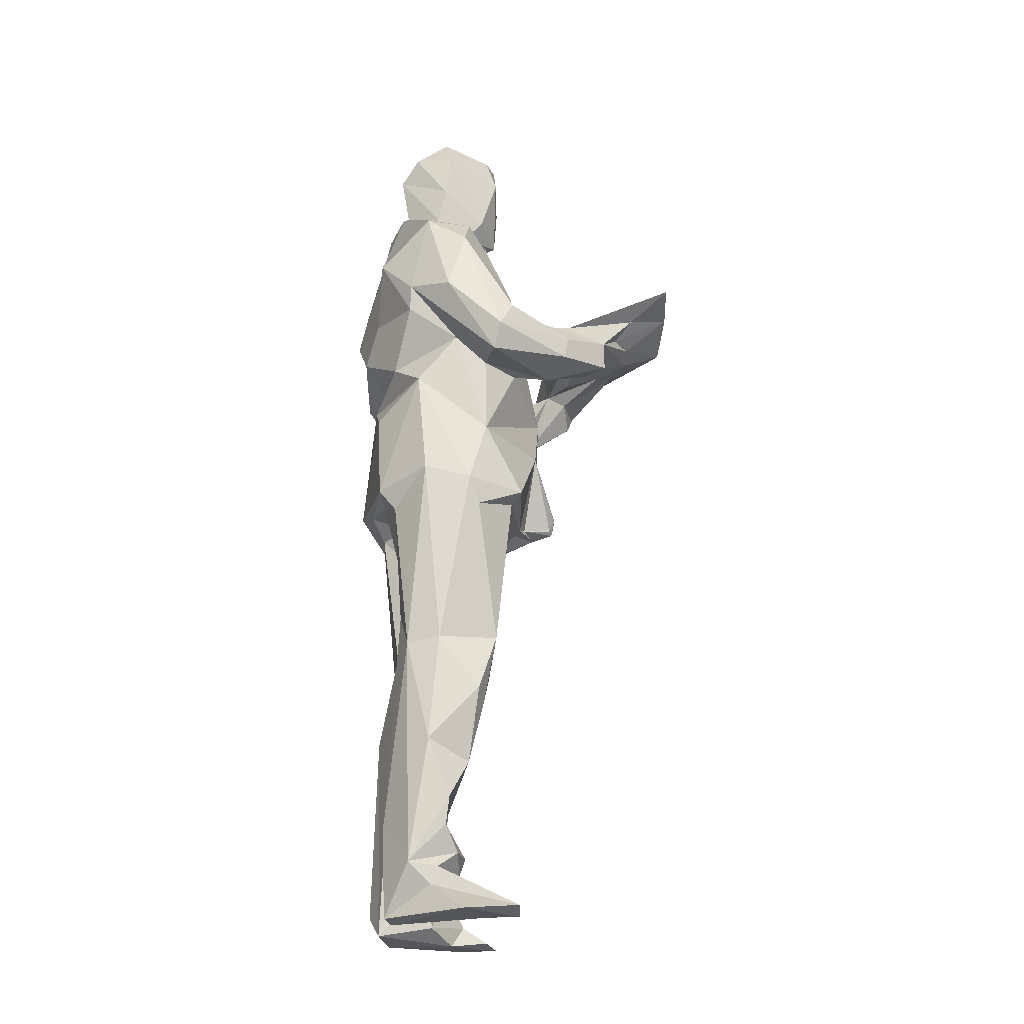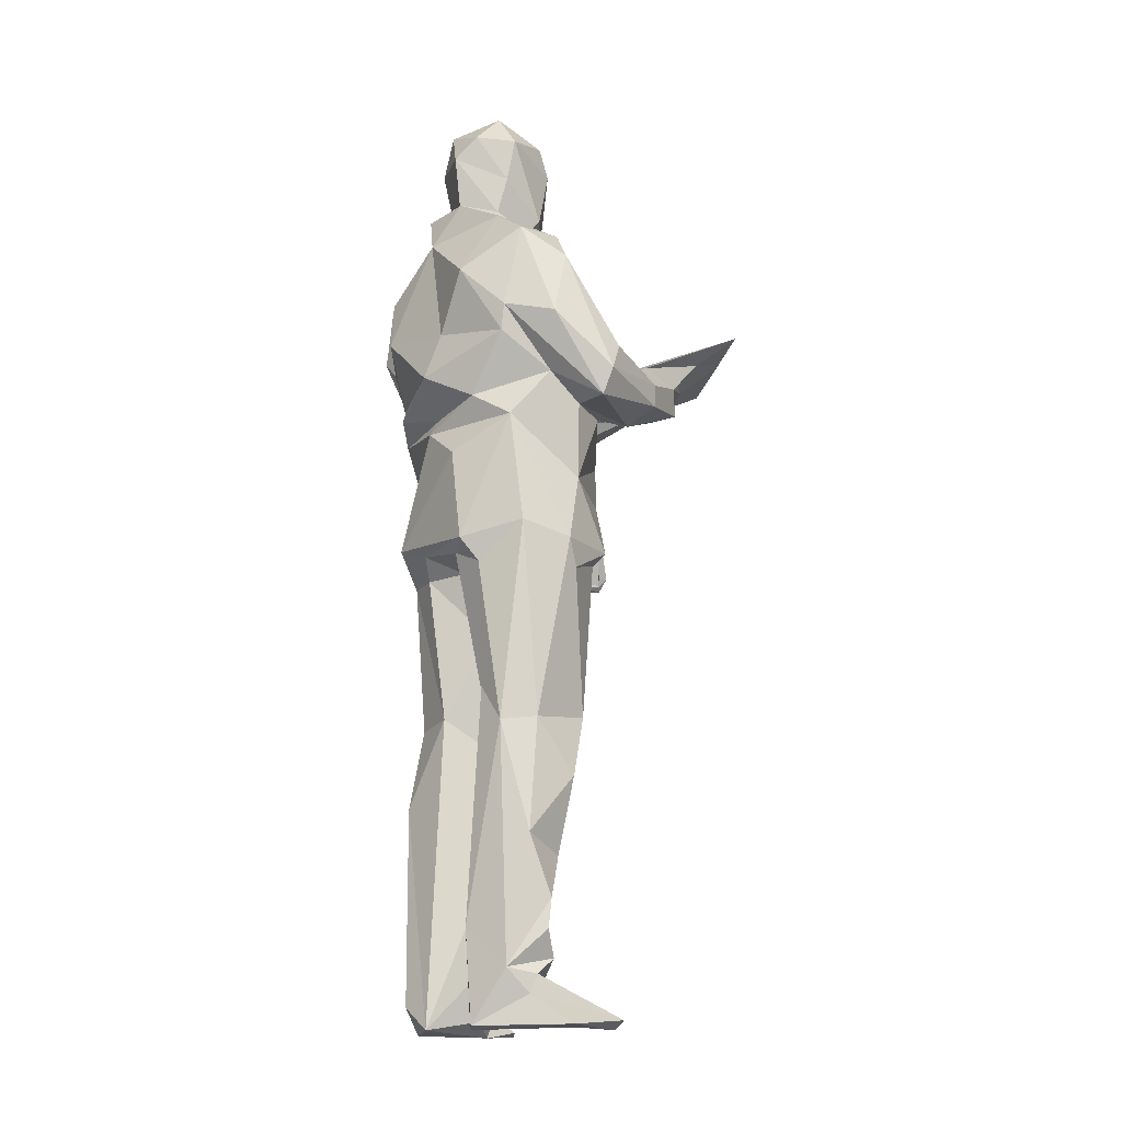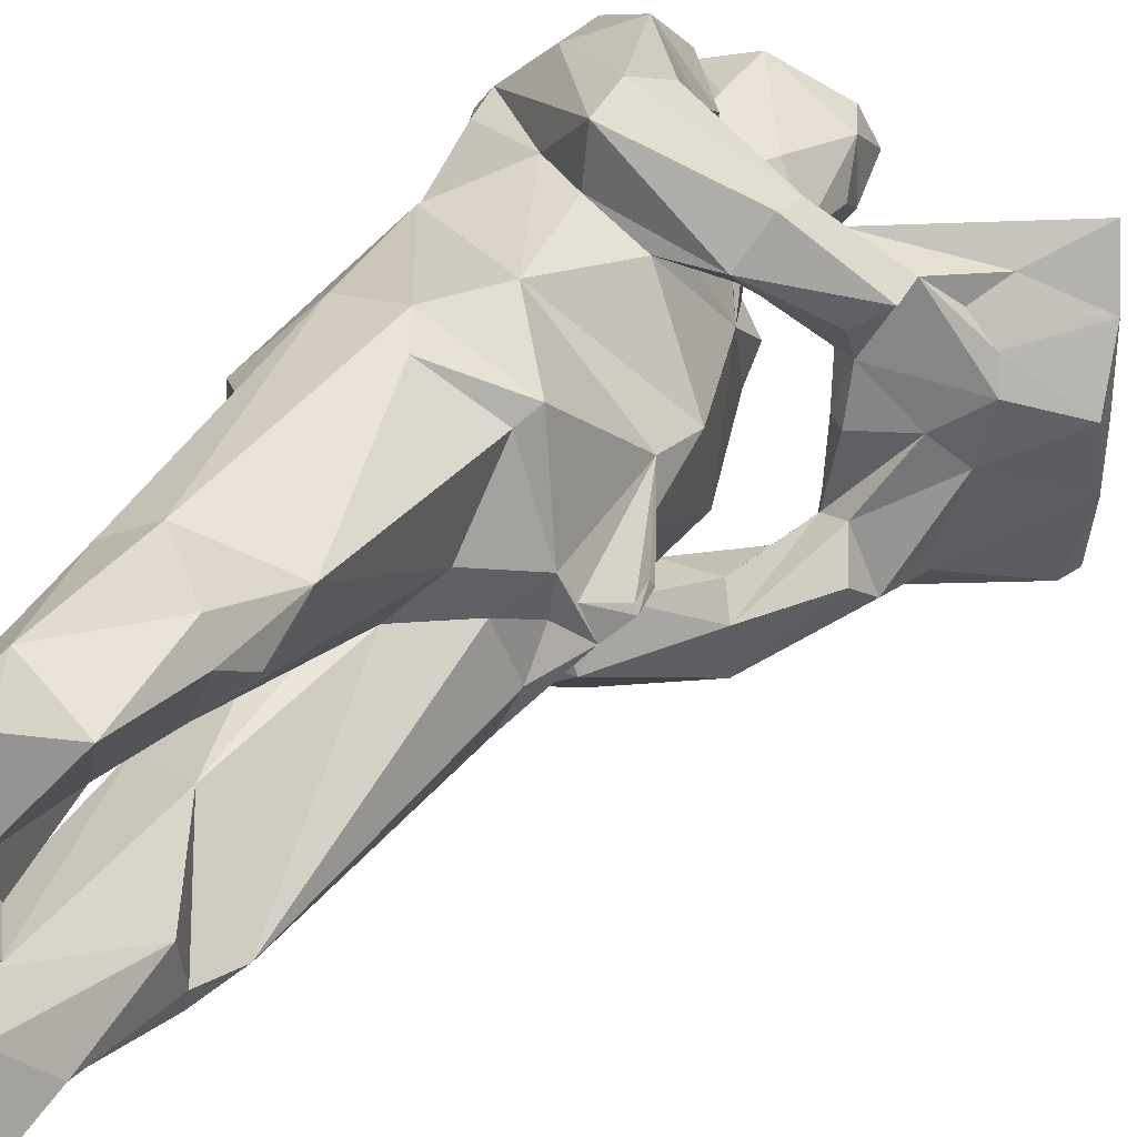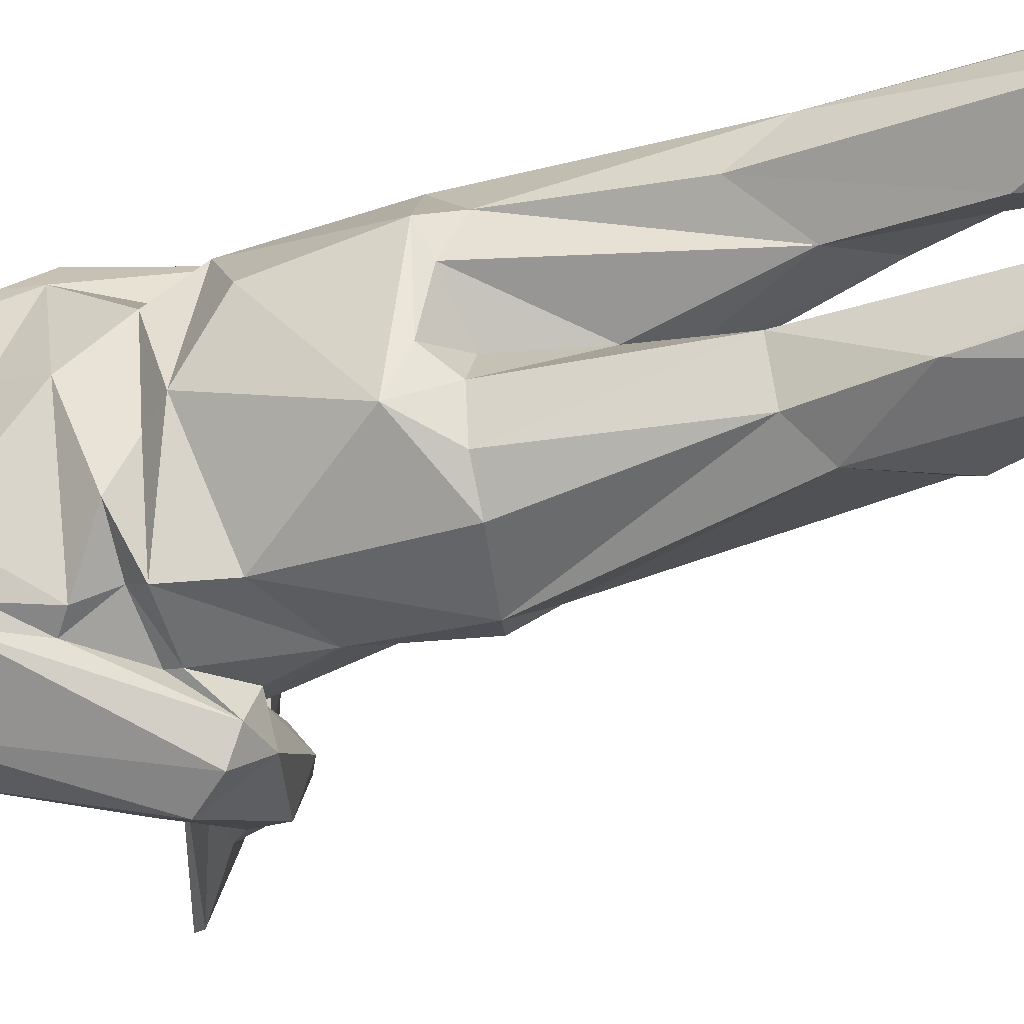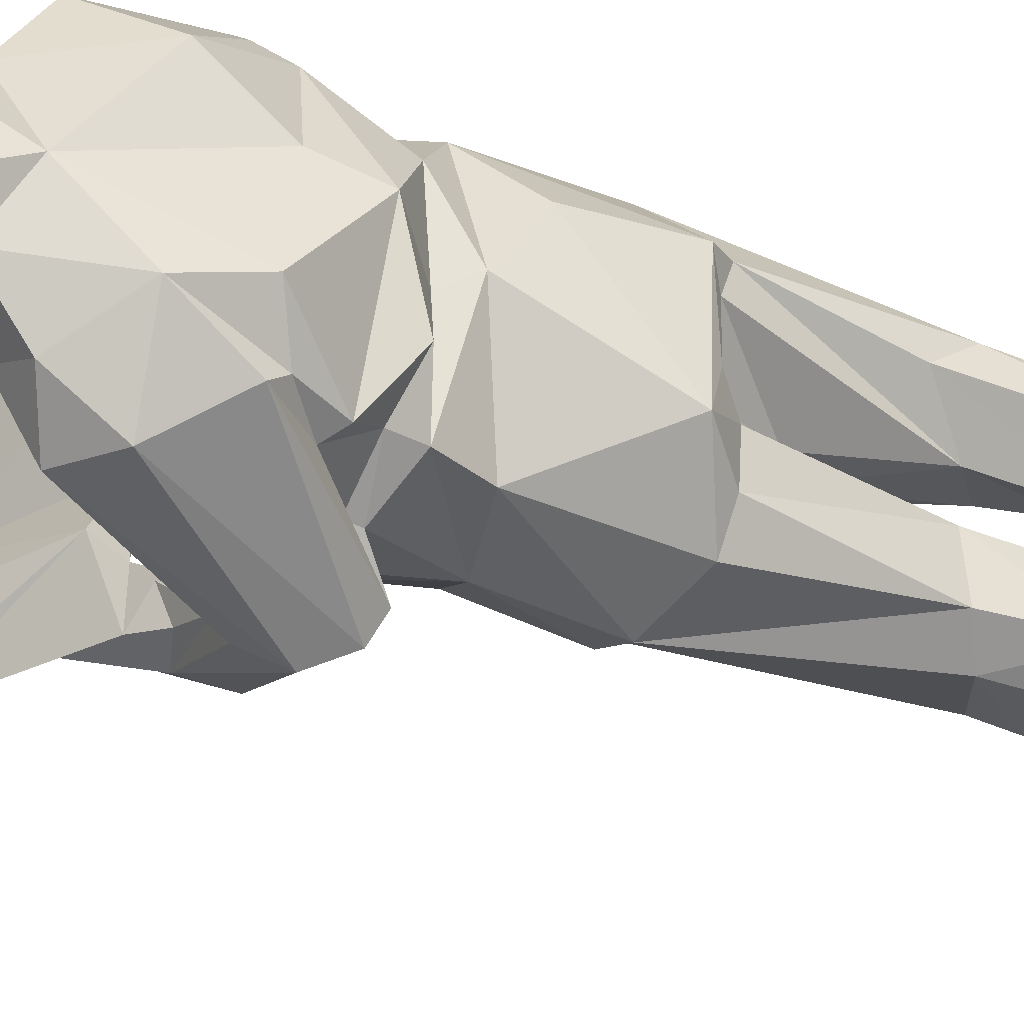
<metadata>
{"format":"obj","ext":"obj","renderer":"f3d","projection":"perspective","resolution":1024,"background":"white","views":[{"elev":-23.5,"azim":-8.9,"up":"+Y"},{"elev":-16.3,"azim":-30.9,"up":"+Y"},{"elev":32.3,"azim":23.0,"up":"+Z"},{"elev":-31.7,"azim":-66.4,"up":"+Z"},{"elev":-33.7,"azim":-121.0,"up":"+Z"}]}
</metadata>
<code>
v 0.7651 9.345 -0.1823
v 0.7132 9.665 -0.3777
v 0.7269 9.997 -0.17
v 0.7119 9.637 0.08756
v 0.5885 9.075 -0.4928
v 0.7222 8.818 -0.1115
v 2.642 7.78 -1.113
v -0.3853 7.887 -1.352
v 2.553 7.664 -1.153
v 2.016 7.224 -0.9646
v 2.771 7.568 -0.5474
v 2.656 7.756 -0.5319
v 2.788 7.596 -0.11
v 1.362 6.808 -1.281
v 2.05 7.184 -0.7732
v -0.03445 1.408 -0.01475
v 1.403 7.055 -1.118
v -0.4316 3.412 0.7363
v 1.871 6.87 -0.9577
v 1.784 6.645 -0.79
v 2.233 7.149 -0.2819
v 2.02 7.029 -0.06277
v 1.498 6.998 -0.6209
v 1.697 6.87 -0.5525
v 1.074 6.945 -1.217
v 1.425 7.281 -0.5615
v 1.261 6.965 -0.8521
v 0.7269 6.742 -0.928
v 1.003 7.447 0.01823
v 0.7059 7.94 -0.06107
v 0.7101 7.966 0.314
v 0.8962 7.467 -0.3005
v 1.537 6.996 -0.03923
v 1.191 6.504 -0.7923
v -0.3797 3.033 1.035
v 1.236 6.476 -1.361
v 1.273 6.371 -0.977
v 0.7548 5.649 -0.7433
v 1.138 6.427 -0.3719
v 1.214 6.119 0.2807
v 1.208 5.41 0.1329
v 1.088 4.874 -0.002345
v 1.409 4.82 0.03792
v 1.214 4.811 -0.1626
v 2.798 7.384 -0.01552
v 2.791 7.633 0.446
v -0.5233 4.703 -0.5719
v 2.308 7.221 0.363
v 2.351 7.141 0.1462
v 2.129 7.228 0.5678
v 2.712 7.79 0.9001
v 0.559 2.73 0.7848
v -0.02217 0.556 1.18
v 2.305 7.448 0.6901
v 0.2133 2.687 0.4617
v 1.64 6.886 -0.05335
v 1.719 6.671 0.6336
v 1.674 6.93 0.3253
v 0.6104 3.153 0.9894
v 1.946 6.739 0.7825
v 1.278 7.063 1.086
v 1.939 7.061 0.7789
v -0.8141 7.994 -0.6987
v 1.421 6.862 1.195
v -0.5685 6.524 0.7085
v 0.6137 7.954 0.473
v 0.08251 0.176 -0.1865
v 1.462 7.259 0.4902
v 1.485 6.936 0.4537
v 1.113 6.787 0.7044
v 1.025 7.015 0.3224
v 0.8664 6.775 0.8133
v 1.492 7.183 0.8962
v -0.4467 7.426 1.162
v -0.04703 7.312 1.527
v 1.161 5.641 0.3799
v 0.5125 8.074 0.9029
v 1.375 6.6 1.24
v 1.21 6.427 0.9511
v 1.434 4.966 0.1175
v 1.357 4.942 0.1177
v 1.413 4.864 0.06562
v 1.374 4.858 0.07408
v 1.418 4.932 0.1727
v 1.378 4.879 0.0803
v 0.06761 10.2 0.08851
v -0.3663 3.245 -0.1833
v -0.3312 10 -0.2616
v 0.1378 9.945 -0.5396
v -0.3299 9.601 -0.475
v -0.4888 9.554 0.0933
v 0.01945 8.151 -1.34
v 0.08131 8.433 -0.8186
v 0.1574 8.691 -0.4427
v 0.387 8.674 -0.2209
v 0.2612 9.335 -0.5753
v -0.02806 8.836 -0.4755
v -0.2624 8.894 -0.3063
v 0.3609 8.403 -0.5697
v 0.4713 8.061 -0.6788
v 0.05959 1.095 -0.161
v 0.4833 8.163 -0.0143
v 0.2743 8.305 -0.2424
v -0.3862 8.766 -0.5705
v -0.3423 8.377 -1.02
v 0.2694 1.398 -0.5042
v -0.5814 8.902 -0.2946
v -0.3951 8.825 -0.1891
v -0.3549 8.87 0.005437
v -0.6233 4.841 0.4996
v 0.4055 6.615 -1.72
v 0.5317 6.91 -1.586
v 0.2364 6.346 -1.592
v 0.1876 6.235 -1.356
v 0.08148 1.255 0.4096
v 0.6138 6.95 -1.381
v 0.1106 2.926 -0.03127
v 0.6025 6.859 -1.062
v 0.4532 7.764 -1.132
v 0.02155 6.606 -1.068
v -0.7341 7.412 -1.029
v -0.6779 7.254 -0.9007
v -0.4031 6.971 -1.029
v -0.9205 7.446 -0.5481
v -0.5137 2.35 -0.669
v -0.2776 1.094 -0.88
v -0.5298 6.852 -0.9364
v -0.3926 6.614 -0.798
v -0.5026 6.424 -0.9023
v 0.5266 6.208 -1.374
v 0.6383 6.376 -0.9853
v -0.09685 2.994 -0.8612
v 0.3898 6.238 -1.053
v 0.009638 6.485 -1.092
v 0.2127 4.856 -1.091
v 0.2819 5.756 -0.9984
v 0.4471 4.936 -1.033
v -0.3547 5.973 -0.8896
v -0.6511 8.525 -0.1124
v -0.7648 6.565 -0.5114
v -0.8124 5.045 -0.3828
v 0.7148 4.739 -0.7543
v 0.875 4.739 -0.4371
v 0.7586 4.605 -0.009852
v 0.9339 4.884 -0.1439
v -0.7217 6.251 0.05397
v -0.3242 4.71 -0.8705
v -0.3563 3.186 -0.6545
v 0.3521 2.326 -0.6596
v 0.2833 2.391 -0.8418
v 0.5193 2.596 -0.6512
v 0.3542 2.228 -0.3286
v -0.5634 4.705 -0.1981
v -0.7135 4.909 -0.009449
v -0.3128 4.755 0.118
v 0.08814 0.6933 -0.7792
v 0.006841 0.6281 -0.0847
v 0.7498 0.1051 -0.6247
v 0.2355 0.6933 -0.4573
v 0.4858 0.2615 -0.609
v 0.3377 0.034 -0.4633
v 0.3153 1.728 0.9937
v 0.4847 2.436 0.9564
v -0.3318 0.04728 -0.7119
v -0.5763 0.314 -0.5223
v -0.4988 0.07822 -0.225
v 0.9094 0.07648 -0.9185
v 0.05793 0.316 -0.8622
v 0.4615 0.08511 -1.073
v -0.1447 0.6503 -0.8843
v 0.5947 9.958 0.09898
v 0.1029 9.802 0.395
v -0.3161 9.8 0.2612
v 0.03482 9.34 0.3447
v 0.5178 8.979 0.2316
v 0.2999 8.735 0.2003
v -0.04415 8.949 0.2758
v 0.2796 8.441 0.2014
v 0.5146 8.373 0.6097
v 0.4763 8.285 0.4535
v 0.4739 8.167 0.5166
v 0.5194 8.146 0.5184
v 0.5043 8.167 0.5236
v 0.4984 8.154 0.5215
v 0.5412 8.111 0.5067
v 0.5194 8.112 0.5533
v 0.1039 8.59 0.6399
v 0.2488 8.381 1.079
v -0.4695 8.944 0.2021
v -0.2366 8.703 0.6419
v -0.2588 8.341 1.184
v 0.7462 6.895 0.9725
v 0.6648 7.419 1.269
v 0.7634 7.083 1.299
v -0.565 6.47 -0.05887
v -0.4485 7.15 1.111
v -0.7618 7.283 0.3523
v 0.09096 6.765 1.21
v 0.814 6.417 0.9769
v -0.3281 0.6147 1.104
v 0.4815 6.442 1.625
v 0.4367 6.458 1.214
v 0.4605 5.66 1.157
v -0.7353 5.897 0.5974
v -0.3285 6.25 1.097
v 0.1549 8.015 1.413
v 0.698 7.03 1.597
v 0.5397 6.725 1.729
v -0.7626 7.892 0.7646
v -0.8779 6.825 0.2003
v 0.2183 0.08116 1.458
v 1.006 4.816 0.1728
v 0.6802 4.385 0.3736
v 0.4232 4.161 0.1366
v 0.8977 4.939 0.9821
v 0.7956 4.811 0.8914
v 0.3661 4.648 1.265
v -0.05166 4.107 0.1591
v 0.2339 3.968 0.1561
v 0.2494 4.937 1.342
v -0.2414 5.084 1.226
v -0.04728 3.069 1.198
v -0.1453 3.023 0.3887
v 0.02977 2.146 0.4518
v 0.3985 2.522 1.165
v -0.7107 4.94 0.744
v -0.5348 4.697 0.8262
v -0.1939 2.037 0.3785
v -0.5638 1.013 0.7121
v 0.09738 1.116 0.7677
v 0.3167 0.7223 0.7797
v 0.08003 1.281 1.267
v 0.04577 0.9831 1.266
v 0.1931 0.7163 1.118
v 0.1855 0.4693 0.6286
v 0.2468 0.5251 0.8402
v 0.798 0.1317 1.425
v -0.09121 0.3701 1.15
v 0.5363 0.081 0.9753
v 0.828 0.04847 1.219
v -0.1526 1.909 1.235
v -0.4361 0.0439 0.5985
v -0.5294 0.07398 0.7777
v -0.09658 0.3648 0.4387
o 174_person
f 158 161 167
f 6 4 175
f 121 114 123
f 242 211 243
f 200 53 234
f 202 201 198
f 234 230 233
f 28 116 118
f 13 68 51
f 231 235 244
f 218 110 155
f 124 63 122
f 39 41 38
f 57 58 62
f 215 217 216
f 203 205 220
f 39 28 119
f 114 120 123
f 236 234 53
f 92 8 105
f 213 214 144
f 43 85 82
f 31 179 185
f 216 212 215
f 19 14 10
f 98 104 107
f 17 27 23
f 108 109 98
f 63 105 8
f 196 74 209
f 61 192 194
f 132 142 151
f 116 112 92
f 37 131 130
f 67 160 159
f 184 181 179
f 186 179 182
f 137 142 135
f 184 186 182
f 182 185 184
f 186 185 179
f 181 31 180
f 181 185 66
f 26 9 17
f 126 125 132
f 168 156 160
f 159 156 101
f 136 131 38
f 231 115 230
f 179 180 184
f 177 179 176
f 56 33 23
f 46 45 13
f 37 36 20
f 94 93 97
f 75 191 74
f 218 219 223
f 129 140 128
f 84 81 83
f 146 195 129
f 157 101 16
f 224 55 163
f 71 72 199
f 45 11 13
f 130 114 113
f 36 37 130
f 174 173 91
f 62 73 61
f 5 6 95
f 154 155 110
f 205 203 198
f 110 226 154
f 21 49 22
f 89 2 96
f 60 79 57
f 107 108 98
f 145 44 212
f 85 81 76
f 196 198 74
f 212 44 42
f 139 197 209
f 244 235 239
f 84 43 80
f 85 80 81
f 85 44 80
f 108 107 189
f 206 188 191
f 58 68 33
f 84 80 76
f 70 192 69
f 87 148 125
f 32 29 71
f 96 94 97
f 187 177 189
f 29 99 30
f 94 30 99
f 225 222 241
f 201 75 74
f 78 79 60
f 52 163 55
f 146 204 205
f 111 92 112
f 193 207 194
f 91 177 174
f 101 106 152
f 129 138 146
f 83 85 42
f 128 123 120
f 7 11 9
f 214 55 219
f 99 100 93
f 174 172 173
f 241 162 225
f 184 183 186
f 229 243 200
f 119 32 39
f 18 223 228
f 213 212 216
f 140 195 210
f 151 150 132
f 27 17 25
f 162 163 225
f 31 185 180
f 202 199 79
f 196 209 197
f 39 40 41
f 4 3 171
f 144 143 145
f 78 64 208
f 31 66 71
f 181 66 31
f 221 35 222
f 148 132 125
f 28 131 34
f 114 130 133
f 165 126 170
f 28 34 27
f 135 138 136
f 103 102 30
f 154 226 141
f 79 69 58
f 26 17 23
f 116 25 14
f 179 183 182
f 217 215 220
f 102 31 30
f 28 27 116
f 134 128 120
f 212 213 144
f 86 171 3
f 110 227 226
f 100 29 32
f 61 64 62
f 71 39 32
f 94 5 95
f 122 127 124
f 36 14 19
f 21 22 24
f 186 77 66
f 95 176 178
f 5 96 2
f 238 243 211
f 45 21 11
f 197 139 124
f 103 95 178
f 228 224 115
f 128 134 129
f 208 64 207
f 184 180 183
f 117 16 152
f 189 107 139
f 181 183 179
f 88 86 89
f 182 180 185
f 168 165 170
f 208 201 78
f 165 164 166
f 146 141 204
f 222 217 220
f 222 225 59
f 168 160 169
f 193 192 77
f 96 90 89
f 56 23 22
f 228 229 18
f 115 244 229
f 65 198 196
f 165 125 126
f 170 156 168
f 136 134 133
f 175 176 6
f 53 240 236
f 59 217 222
f 145 212 144
f 232 241 200
f 186 66 185
f 192 70 72
f 96 97 98
f 68 69 73
f 200 238 53
f 208 206 75
f 239 242 244
f 164 168 169
f 62 58 49
f 192 73 69
f 121 123 122
f 153 141 47
f 60 57 62
f 91 173 88
f 58 56 22
f 86 3 89
f 4 2 3
f 35 229 200
f 136 38 137
f 212 76 215
f 22 23 24
f 227 110 223
f 231 230 234
f 95 6 176
f 96 98 90
f 163 162 224
f 210 196 197
f 173 86 88
f 62 54 73
f 70 199 72
f 40 76 41
f 3 2 89
f 100 99 29
f 193 206 207
f 127 128 140
f 201 74 198
f 48 49 45
f 77 72 71
f 176 175 174
f 210 195 65
f 167 160 158
f 44 143 142
f 92 111 8
f 126 106 156
f 14 36 111
f 77 71 66
f 44 145 143
f 127 123 128
f 205 65 146
f 4 6 1
f 151 143 144
f 19 10 15
f 37 20 24
f 18 227 223
f 98 91 90
f 166 161 67
f 19 21 24
f 20 19 24
f 156 170 126
f 104 97 93
f 229 242 243
f 87 153 47
f 181 180 187
f 152 149 117
f 122 63 121
f 123 127 122
f 181 186 183
f 104 139 107
f 79 70 69
f 44 142 41
f 49 58 22
f 75 206 191
f 101 157 159
f 98 109 91
f 2 4 1
f 196 210 65
f 181 187 186
f 16 87 166
f 187 77 186
f 181 184 185
f 71 29 30
f 141 146 138
f 162 230 224
f 199 203 40
f 235 231 236
f 119 93 100
f 59 55 213
f 241 222 35
f 58 57 79
f 55 224 223
f 221 222 220
f 218 153 87
f 114 121 113
f 138 147 141
f 90 91 88
f 116 119 118
f 141 147 47
f 120 114 134
f 206 77 188
f 172 175 4
f 63 104 105
f 67 159 157
f 71 30 31
f 76 212 42
f 83 80 82
f 76 203 215
f 127 140 210
f 188 77 187
f 166 67 157
f 121 63 8
f 82 80 43
f 26 23 33
f 240 237 211
f 229 35 18
f 129 195 140
f 174 177 176
f 207 206 208
f 114 133 134
f 240 53 237
f 31 176 179
f 214 219 117
f 138 129 136
f 156 159 160
f 25 17 14
f 152 16 101
f 244 115 231
f 72 77 192
f 194 64 61
f 102 103 178
f 149 152 106
f 108 189 109
f 191 190 209
f 43 44 85
f 230 162 232
f 156 106 101
f 19 15 21
f 76 40 203
f 61 73 192
f 84 76 81
f 205 198 65
f 177 187 179
f 78 201 79
f 201 208 75
f 91 109 177
f 59 163 52
f 21 15 11
f 27 34 23
f 39 131 28
f 189 177 109
f 219 55 223
f 95 103 94
f 160 161 158
f 102 176 31
f 111 130 113
f 173 172 86
f 54 62 50
f 228 223 224
f 38 142 137
f 121 8 113
f 238 237 53
f 71 40 39
f 200 243 238
f 199 70 79
f 153 154 141
f 221 227 35
f 135 136 137
f 51 68 73
f 126 150 149
f 63 139 104
f 229 228 115
f 193 194 192
f 64 60 62
f 42 85 76
f 195 146 65
f 87 125 166
f 125 165 166
f 4 171 172
f 179 187 180
f 23 37 24
f 89 90 88
f 191 188 190
f 172 171 86
f 160 167 169
f 134 136 129
f 161 160 67
f 234 233 200
f 59 225 163
f 96 5 94
f 37 23 34
f 116 14 112
f 111 112 14
f 133 131 136
f 1 5 2
f 147 135 148
f 154 153 155
f 220 215 203
f 26 7 9
f 97 104 98
f 20 36 19
f 68 58 69
f 221 205 226
f 63 124 139
f 94 99 93
f 127 210 124
f 232 162 241
f 165 168 164
f 79 201 202
f 199 40 71
f 131 39 38
f 221 220 205
f 33 68 13
f 214 213 55
f 176 102 178
f 11 15 10
f 9 11 10
f 203 202 198
f 187 189 190
f 26 33 13
f 139 190 189
f 151 142 143
f 117 149 151
f 211 237 238
f 226 227 221
f 56 58 33
f 131 133 130
f 21 45 49
f 92 105 93
f 175 172 174
f 144 214 151
f 182 183 180
f 224 230 115
f 10 14 17
f 87 47 148
f 204 226 205
f 233 232 200
f 150 126 132
f 62 48 50
f 17 9 10
f 26 12 7
f 204 141 226
f 74 191 209
f 187 190 188
f 35 227 18
f 54 50 46
f 46 51 54
f 55 59 52
f 46 48 45
f 124 210 197
f 233 230 232
f 13 12 26
f 51 73 54
f 231 234 236
f 12 13 11
f 110 218 223
f 83 82 85
f 1 6 5
f 161 166 164
f 164 169 161
f 169 167 161
f 48 62 49
f 157 16 166
f 202 203 199
f 92 93 119
f 235 236 239
f 236 240 239
f 218 155 153
f 190 139 209
f 138 135 147
f 217 59 216
f 206 193 77
f 83 81 80
f 241 35 200
f 113 8 111
f 149 150 151
f 93 105 104
f 142 132 135
f 13 51 46
f 151 214 117
f 92 119 116
f 44 41 80
f 41 76 80
f 42 44 43
f 43 84 83
f 83 42 43
f 37 34 131
f 194 207 64
f 106 126 149
f 25 116 27
f 229 244 242
f 100 32 119
f 41 142 38
f 30 94 103
f 12 11 7
f 111 36 130
f 48 46 50
f 119 28 118
f 213 216 59
f 147 148 47
f 242 239 211
f 240 211 239
f 64 78 60
f 87 16 117
f 148 135 132
f 117 219 218
f 87 117 218

</code>
